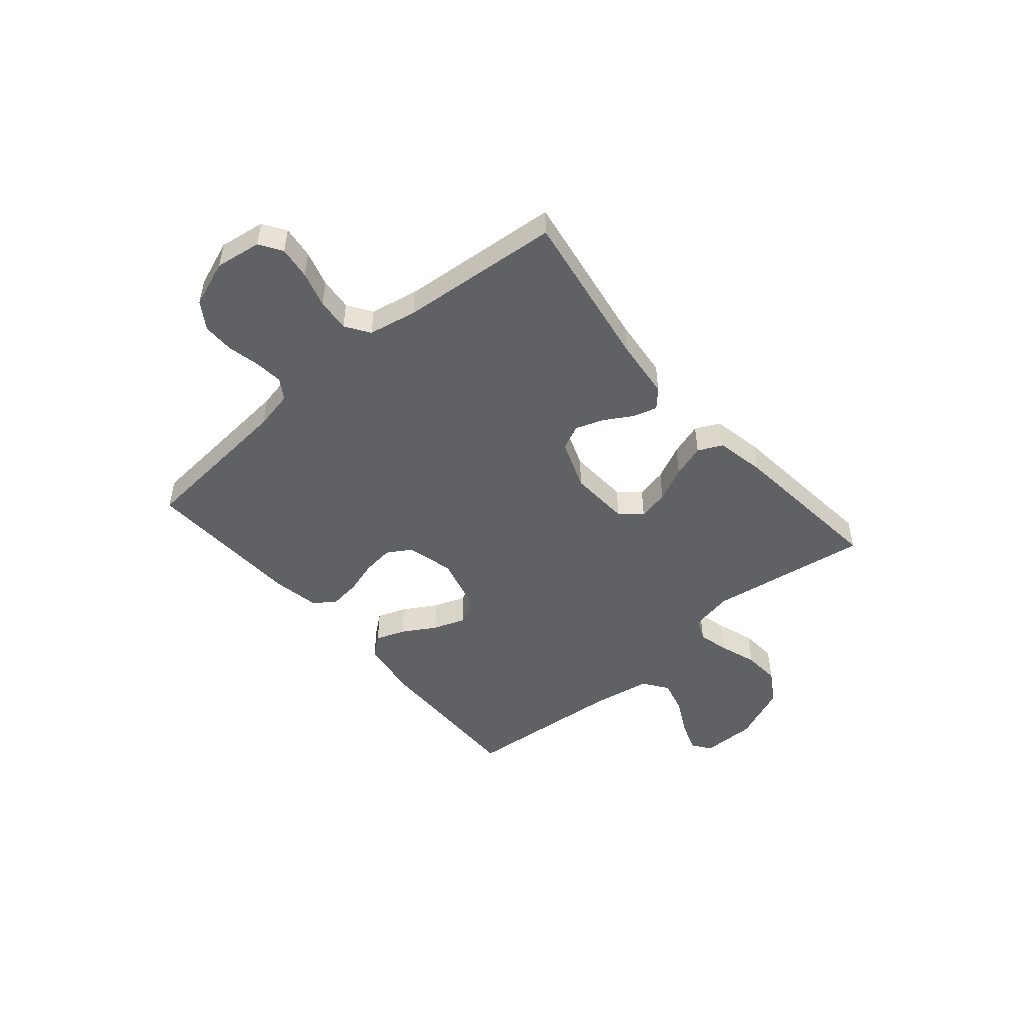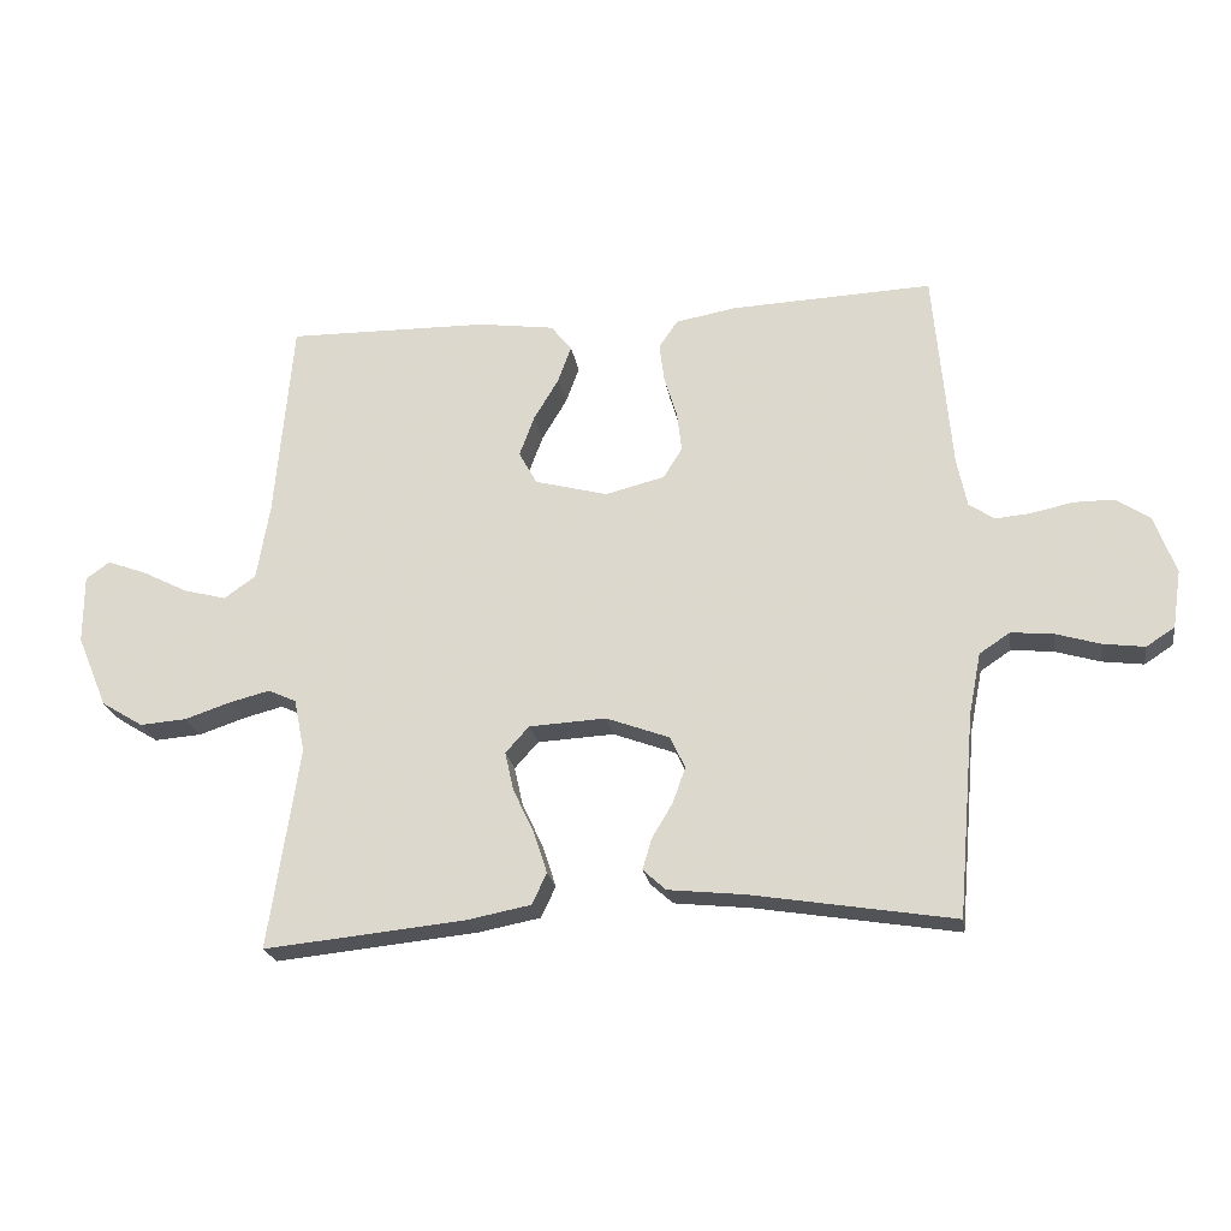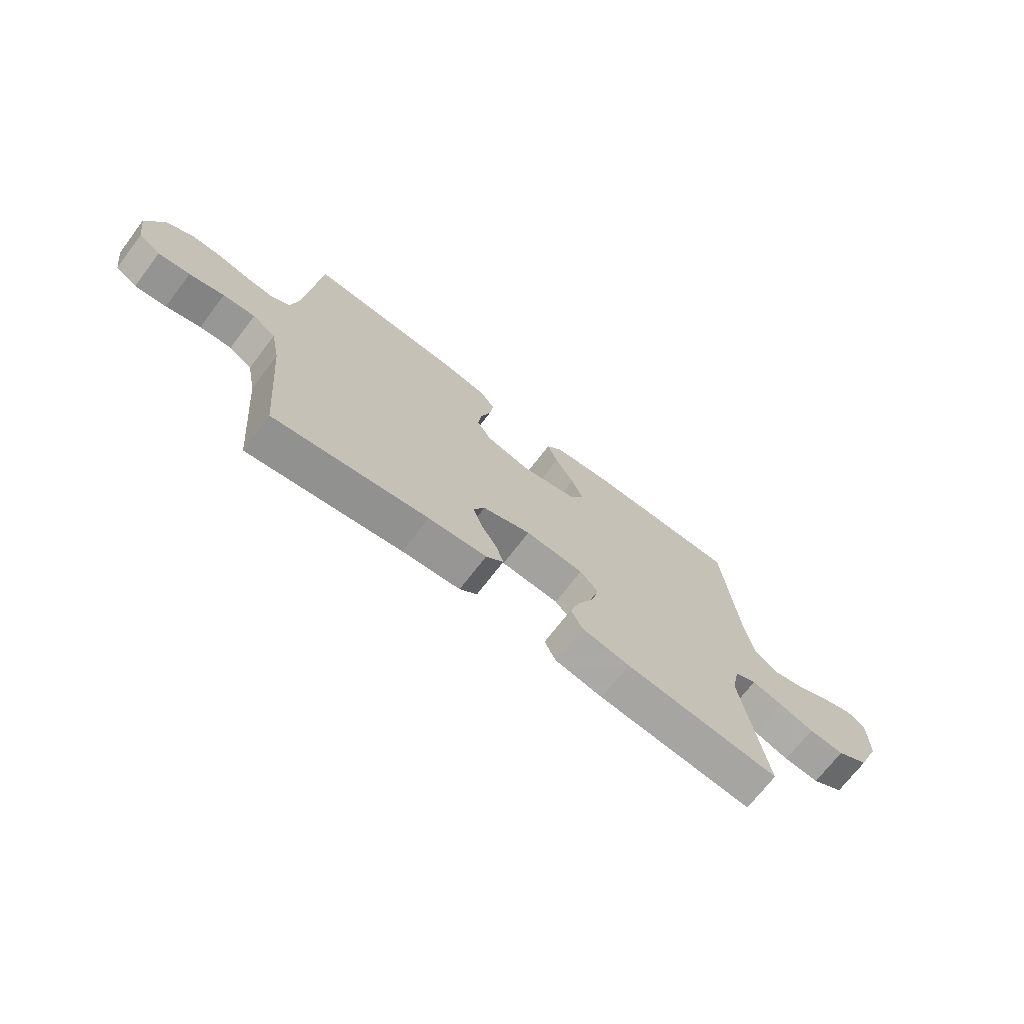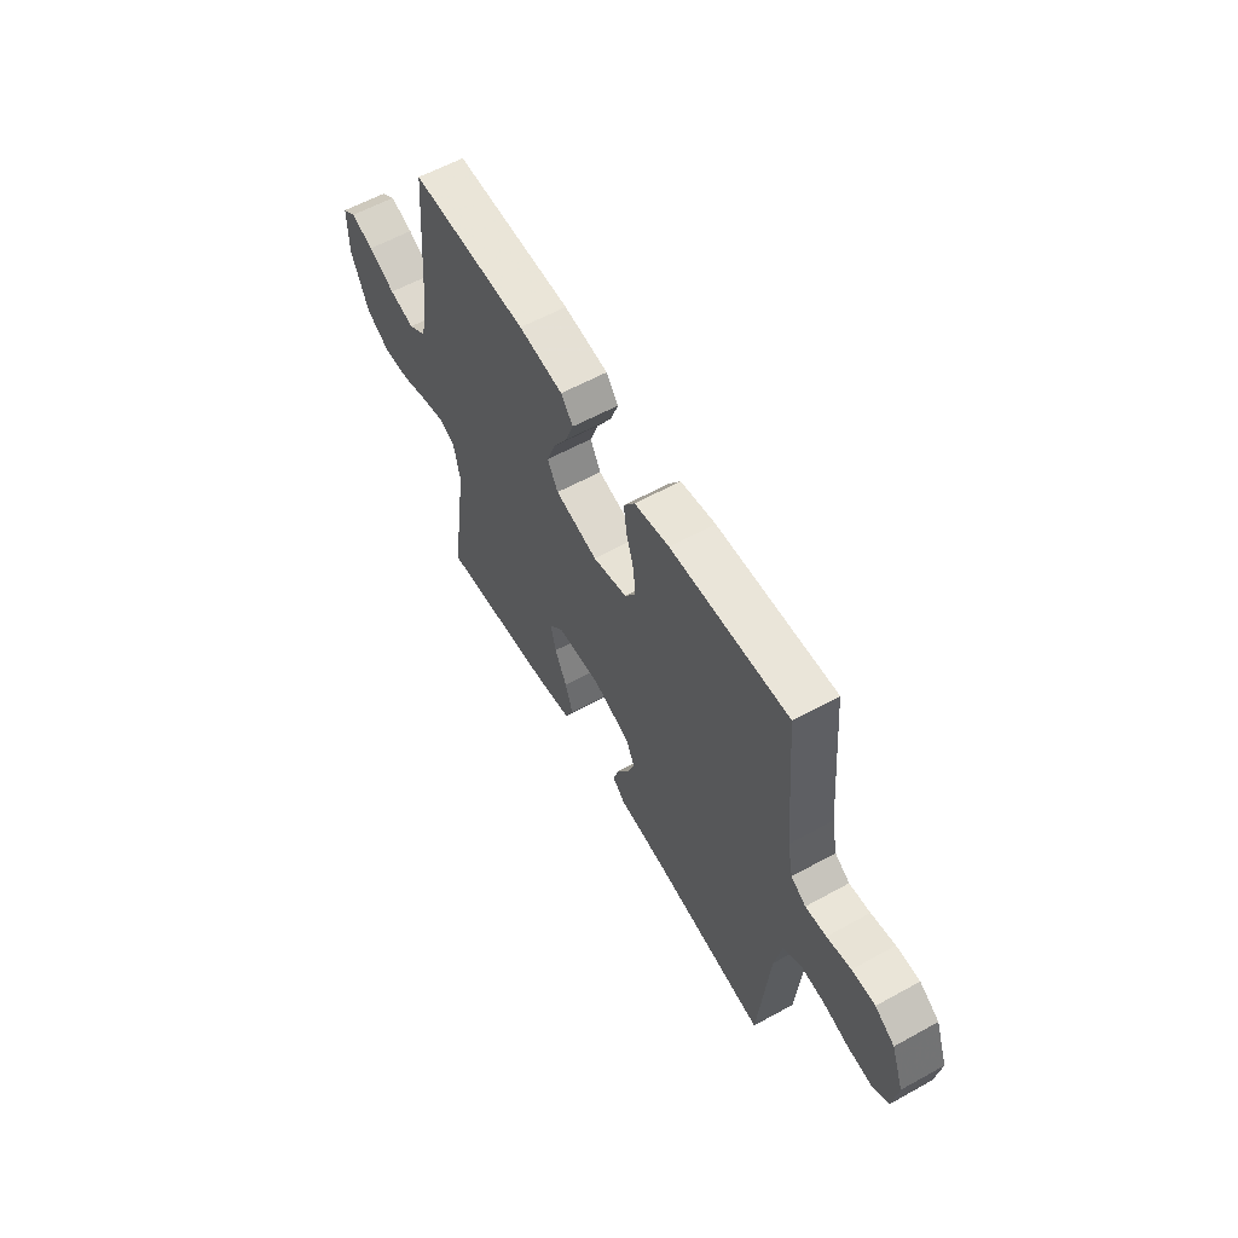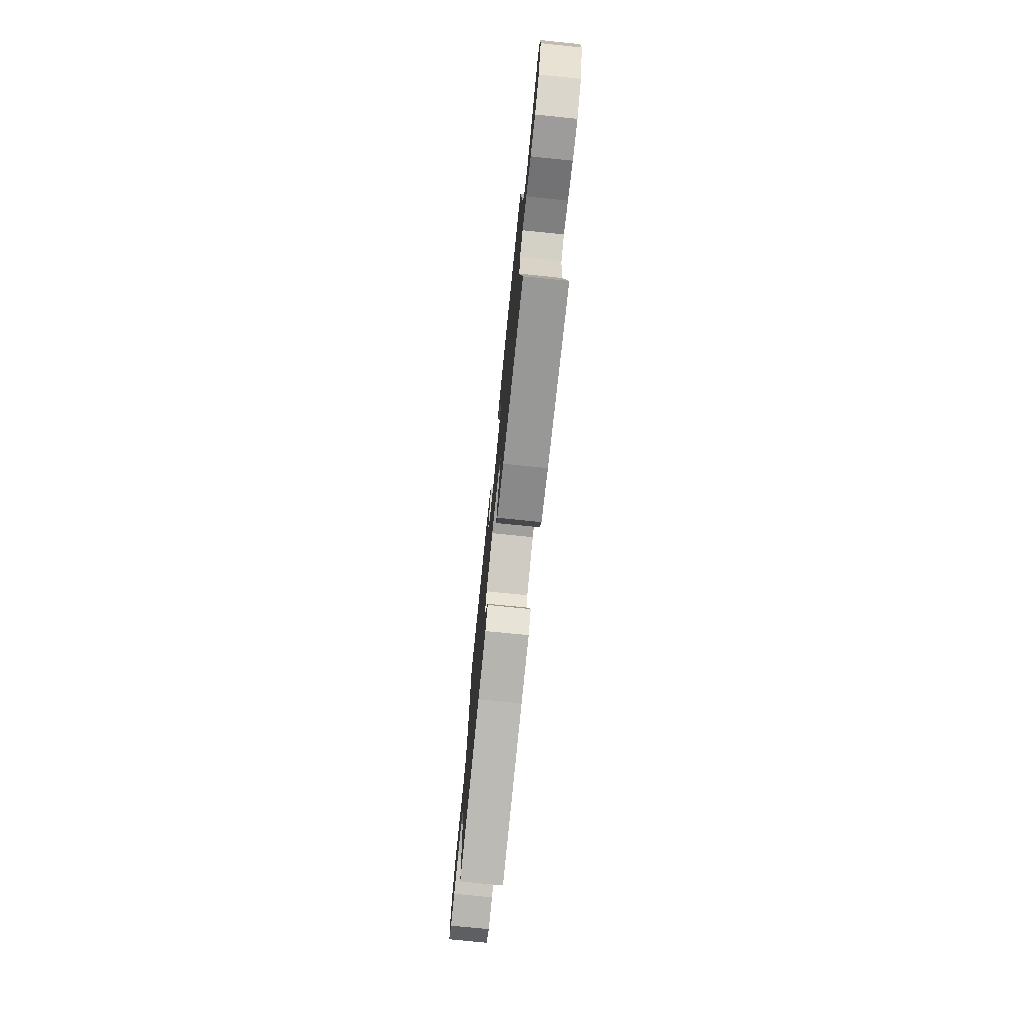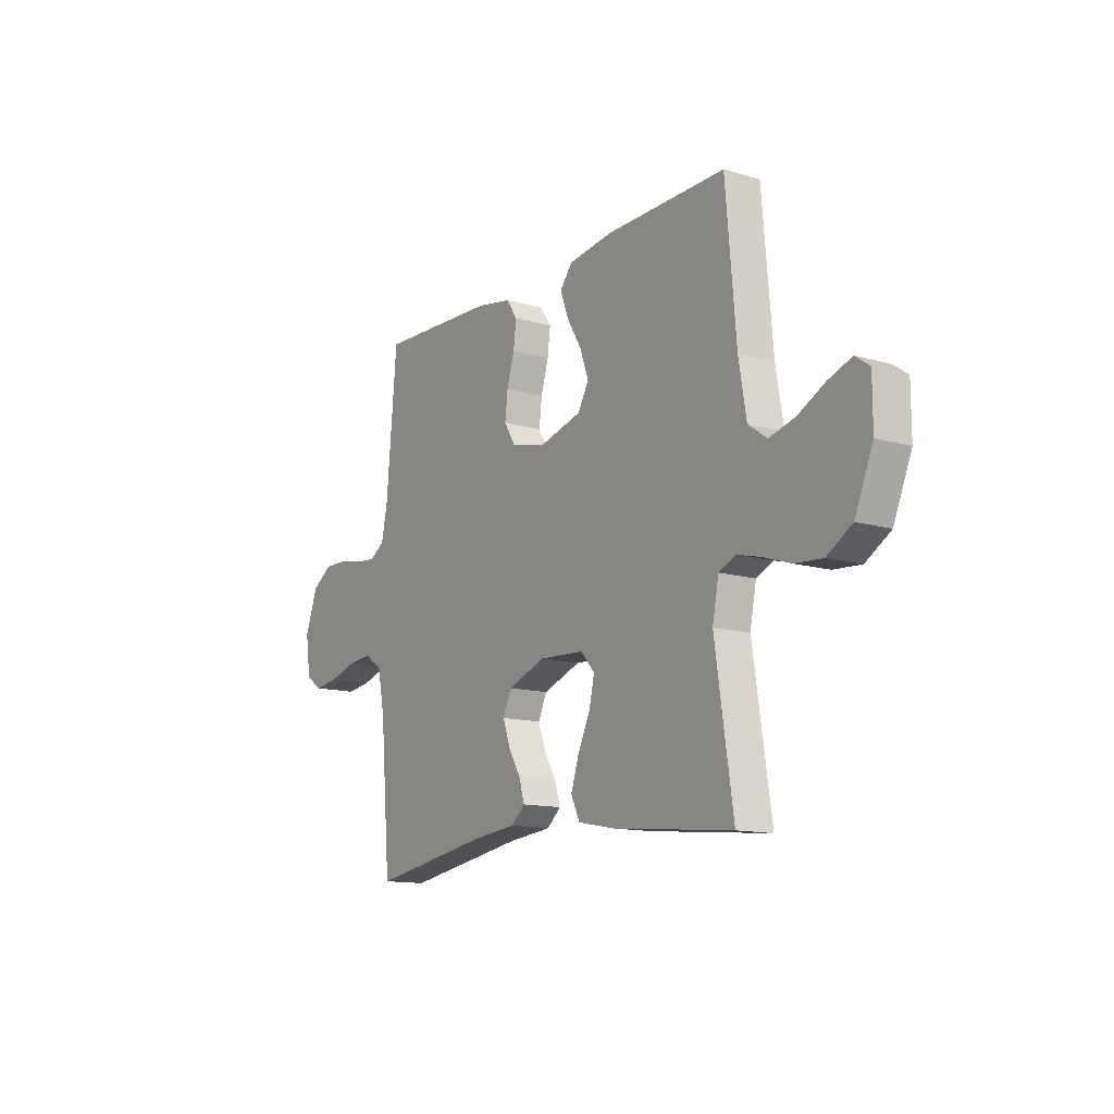
<metadata>
{"format":"obj","ext":"obj","renderer":"f3d","projection":"perspective","resolution":1024,"background":"white","views":[{"elev":-49.0,"azim":130.5,"up":"+Y"},{"elev":-22.4,"azim":9.2,"up":"+Z"},{"elev":-71.1,"azim":142.6,"up":"+Z"},{"elev":59.1,"azim":60.4,"up":"+Z"},{"elev":-74.2,"azim":-95.8,"up":"+Z"},{"elev":-13.1,"azim":-123.6,"up":"+Z"}]}
</metadata>
<code>
v -0.5 0.07 -0.5
v -0.455 0.07 -0.2
v -0.471 0.07 -0.121
v -0.513 0.07 -0.102
v -0.572 0.07 -0.117
v -0.641 0.07 -0.14
v -0.71 0.07 -0.145
v -0.772 0.07 -0.107
v -0.817 0.07 0
v -0.817 0.07 0.102
v -0.782 0.07 0.127
v -0.724 0.07 0.106
v -0.656 0.07 0.071
v -0.592 0.07 0.054
v -0.545 0.07 0.087
v -0.526 0.07 0.2
v -0.5 0.07 0.5
v -0.2 0.07 0.495
v -0.087 0.07 0.479
v -0.056 0.07 0.44
v -0.076 0.07 0.385
v -0.113 0.07 0.323
v -0.135 0.07 0.263
v -0.108 0.07 0.214
v 0 0.07 0.185
v 0.088 0.07 0.207
v 0.116 0.07 0.252
v 0.109 0.07 0.311
v 0.09 0.07 0.374
v 0.083 0.07 0.431
v 0.111 0.07 0.472
v 0.2 0.07 0.488
v 0.5 0.07 0.5
v 0.526 0.07 0.2
v 0.541 0.07 0.127
v 0.579 0.07 0.102
v 0.632 0.07 0.107
v 0.693 0.07 0.12
v 0.752 0.07 0.12
v 0.802 0.07 0.087
v 0.834 0.07 0
v 0.821 0.07 -0.086
v 0.779 0.07 -0.113
v 0.718 0.07 -0.105
v 0.651 0.07 -0.085
v 0.589 0.07 -0.079
v 0.544 0.07 -0.109
v 0.526 0.07 -0.2
v 0.5 0.07 -0.5
v 0.2 0.07 -0.451
v 0.087 0.07 -0.439
v 0.053 0.07 -0.408
v 0.066 0.07 -0.363
v 0.097 0.07 -0.311
v 0.116 0.07 -0.258
v 0.094 0.07 -0.211
v 0 0.07 -0.176
v -0.114 0.07 -0.182
v -0.149 0.07 -0.221
v -0.136 0.07 -0.279
v -0.105 0.07 -0.344
v -0.085 0.07 -0.406
v -0.107 0.07 -0.452
v -0.2 0.07 -0.47
v -0.5 0 -0.5
v -0.455 0 -0.2
v -0.471 0 -0.121
v -0.513 0 -0.102
v -0.572 0 -0.117
v -0.641 0 -0.14
v -0.71 0 -0.145
v -0.772 0 -0.107
v -0.817 0 0
v -0.817 0 0.102
v -0.782 0 0.127
v -0.724 0 0.106
v -0.656 0 0.071
v -0.592 0 0.054
v -0.545 0 0.087
v -0.526 0 0.2
v -0.5 0 0.5
v -0.2 0 0.495
v -0.087 0 0.479
v -0.056 0 0.44
v -0.076 0 0.385
v -0.113 0 0.323
v -0.135 0 0.263
v -0.108 0 0.214
v 0 0 0.185
v 0.088 0 0.207
v 0.116 0 0.252
v 0.109 0 0.311
v 0.09 0 0.374
v 0.083 0 0.431
v 0.111 0 0.472
v 0.2 0 0.488
v 0.5 0 0.5
v 0.526 0 0.2
v 0.541 0 0.127
v 0.579 0 0.102
v 0.632 0 0.107
v 0.693 0 0.12
v 0.752 0 0.12
v 0.802 0 0.087
v 0.834 0 0
v 0.821 0 -0.086
v 0.779 0 -0.113
v 0.718 0 -0.105
v 0.651 0 -0.085
v 0.589 0 -0.079
v 0.544 0 -0.109
v 0.526 0 -0.2
v 0.5 0 -0.5
v 0.2 0 -0.451
v 0.087 0 -0.439
v 0.053 0 -0.408
v 0.066 0 -0.363
v 0.097 0 -0.311
v 0.116 0 -0.258
v 0.094 0 -0.211
v 0 0 -0.176
v -0.114 0 -0.182
v -0.149 0 -0.221
v -0.136 0 -0.279
v -0.105 0 -0.344
v -0.085 0 -0.406
v -0.107 0 -0.452
v -0.2 0 -0.47
f 63 64 1 2
f 60 61 62 63
f 59 60 63 2
f 58 59 2 3
f 57 58 3 4
f 51 52 53 54
f 50 51 54 55
f 48 49 50 55
f 47 48 55 56
f 42 43 44 45
f 42 45 46
f 41 42 46
f 40 41 46
f 37 38 39 40
f 36 37 40 46
f 35 36 46 47
f 31 32 33 34
f 28 29 30 31
f 27 28 31 34
f 26 27 34 35
f 19 20 21 22
f 19 22 23
f 16 17 18 19
f 15 16 19 23
f 14 15 23 24
f 10 11 12 13
f 10 13 14
f 9 10 14
f 8 9 14
f 5 6 7 8
f 4 5 8 14
f 57 4 14 24
f 25 26 35 47
f 47 56 57
f 24 25 47 57
f 66 65 128 127
f 127 126 125 124
f 66 127 124 123
f 67 66 123 122
f 68 67 122 121
f 118 117 116 115
f 119 118 115 114
f 119 114 113 112
f 120 119 112 111
f 109 108 107 106
f 110 109 106
f 110 106 105
f 110 105 104
f 104 103 102 101
f 110 104 101 100
f 111 110 100 99
f 98 97 96 95
f 95 94 93 92
f 98 95 92 91
f 99 98 91 90
f 86 85 84 83
f 87 86 83
f 83 82 81 80
f 87 83 80 79
f 88 87 79 78
f 77 76 75 74
f 78 77 74
f 78 74 73
f 78 73 72
f 72 71 70 69
f 78 72 69 68
f 88 78 68 121
f 111 99 90 89
f 121 120 111
f 121 111 89 88
f 1 65 66 2
f 2 66 67 3
f 3 67 68 4
f 4 68 69 5
f 5 69 70 6
f 6 70 71 7
f 7 71 72 8
f 8 72 73 9
f 9 73 74 10
f 10 74 75 11
f 11 75 76 12
f 12 76 77 13
f 13 77 78 14
f 14 78 79 15
f 15 79 80 16
f 16 80 81 17
f 17 81 82 18
f 18 82 83 19
f 19 83 84 20
f 20 84 85 21
f 21 85 86 22
f 22 86 87 23
f 23 87 88 24
f 24 88 89 25
f 25 89 90 26
f 26 90 91 27
f 27 91 92 28
f 28 92 93 29
f 29 93 94 30
f 30 94 95 31
f 31 95 96 32
f 32 96 97 33
f 33 97 98 34
f 34 98 99 35
f 35 99 100 36
f 36 100 101 37
f 37 101 102 38
f 38 102 103 39
f 39 103 104 40
f 40 104 105 41
f 41 105 106 42
f 42 106 107 43
f 43 107 108 44
f 44 108 109 45
f 45 109 110 46
f 46 110 111 47
f 47 111 112 48
f 48 112 113 49
f 49 113 114 50
f 50 114 115 51
f 51 115 116 52
f 52 116 117 53
f 53 117 118 54
f 54 118 119 55
f 55 119 120 56
f 56 120 121 57
f 57 121 122 58
f 58 122 123 59
f 59 123 124 60
f 60 124 125 61
f 61 125 126 62
f 62 126 127 63
f 63 127 128 64
f 64 128 65 1

</code>
